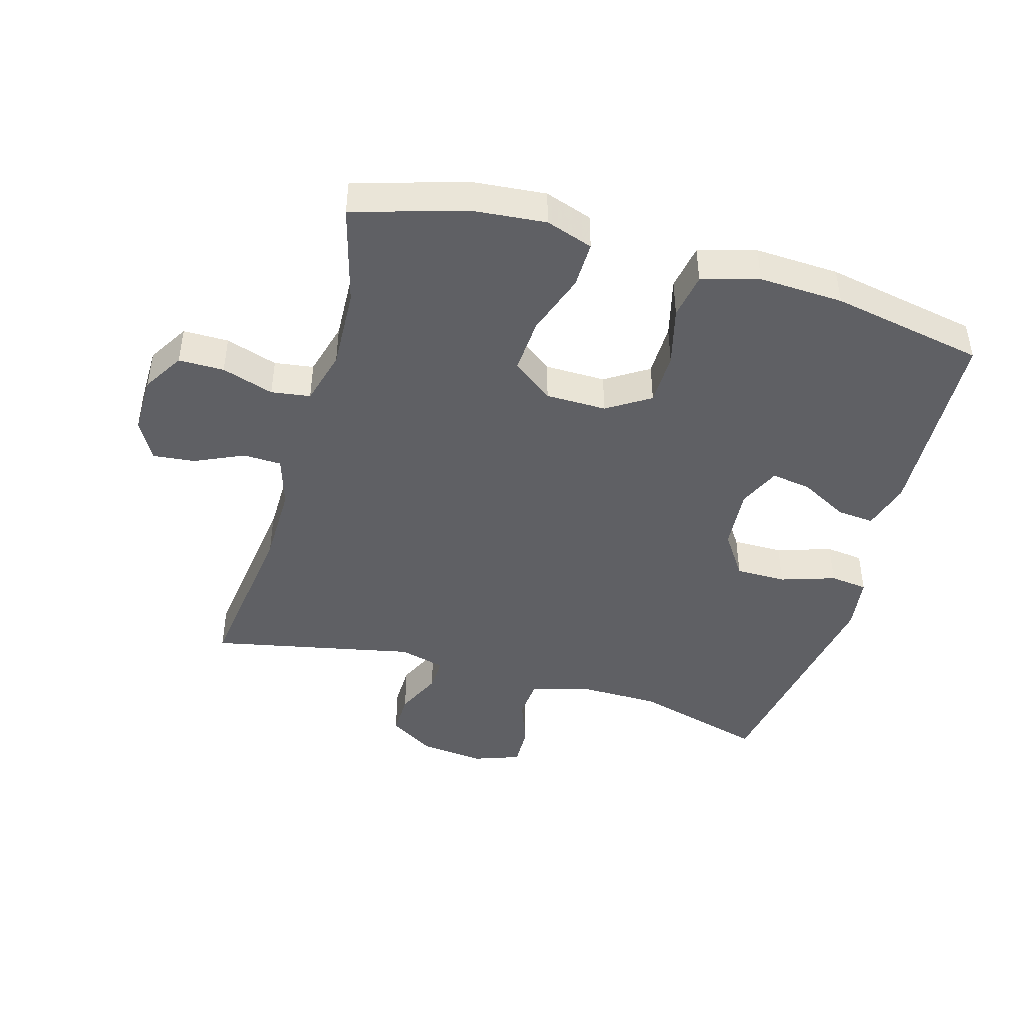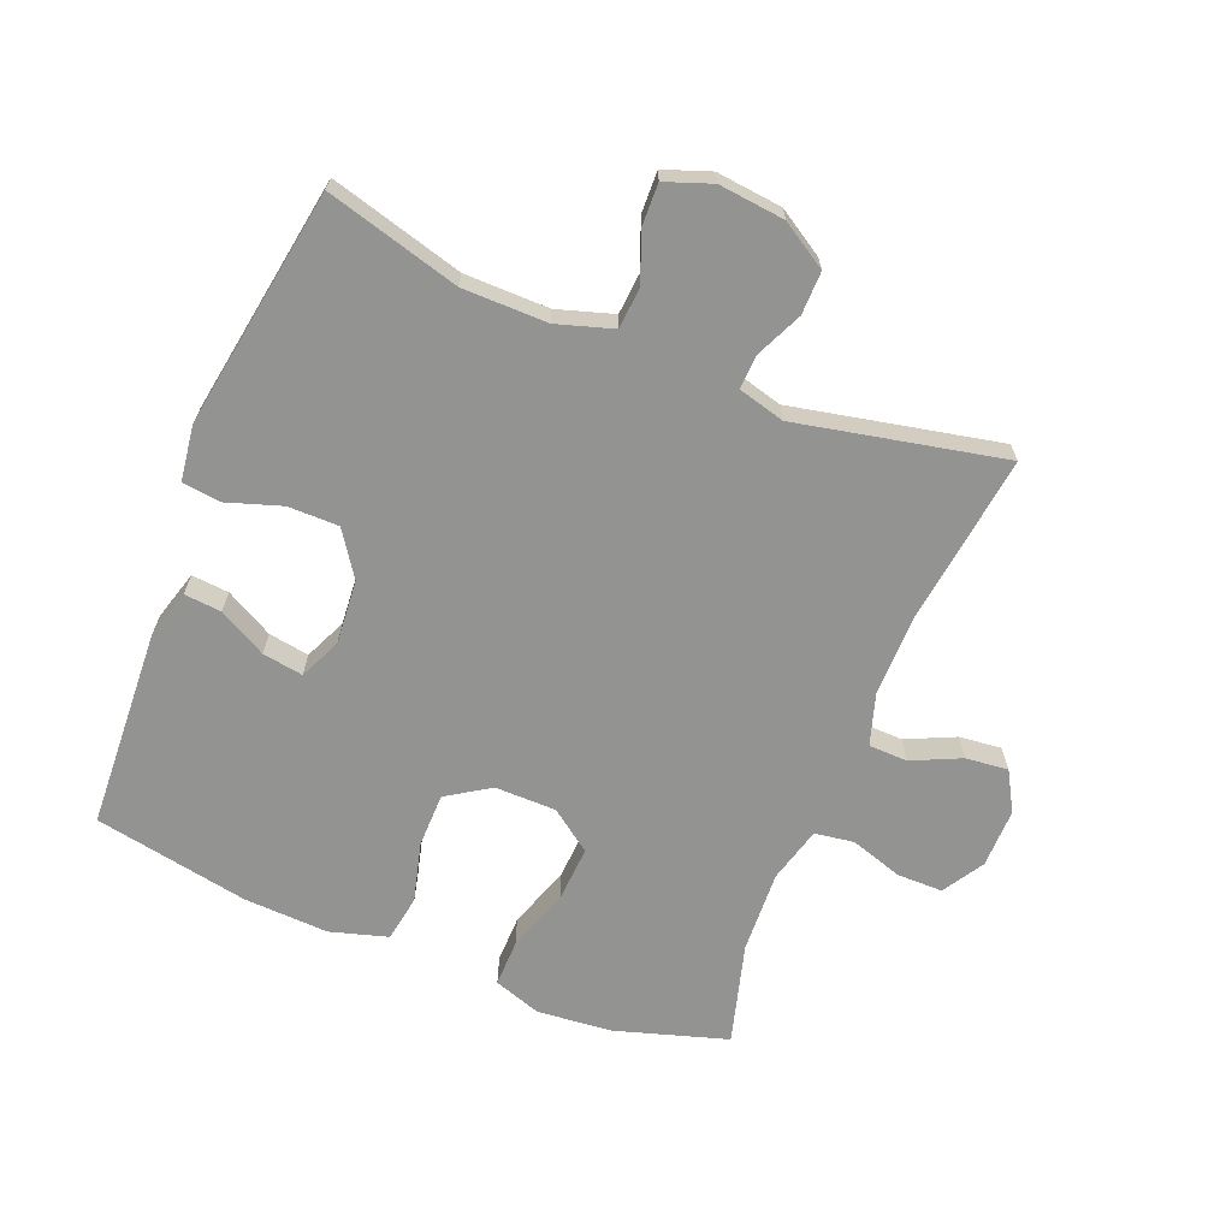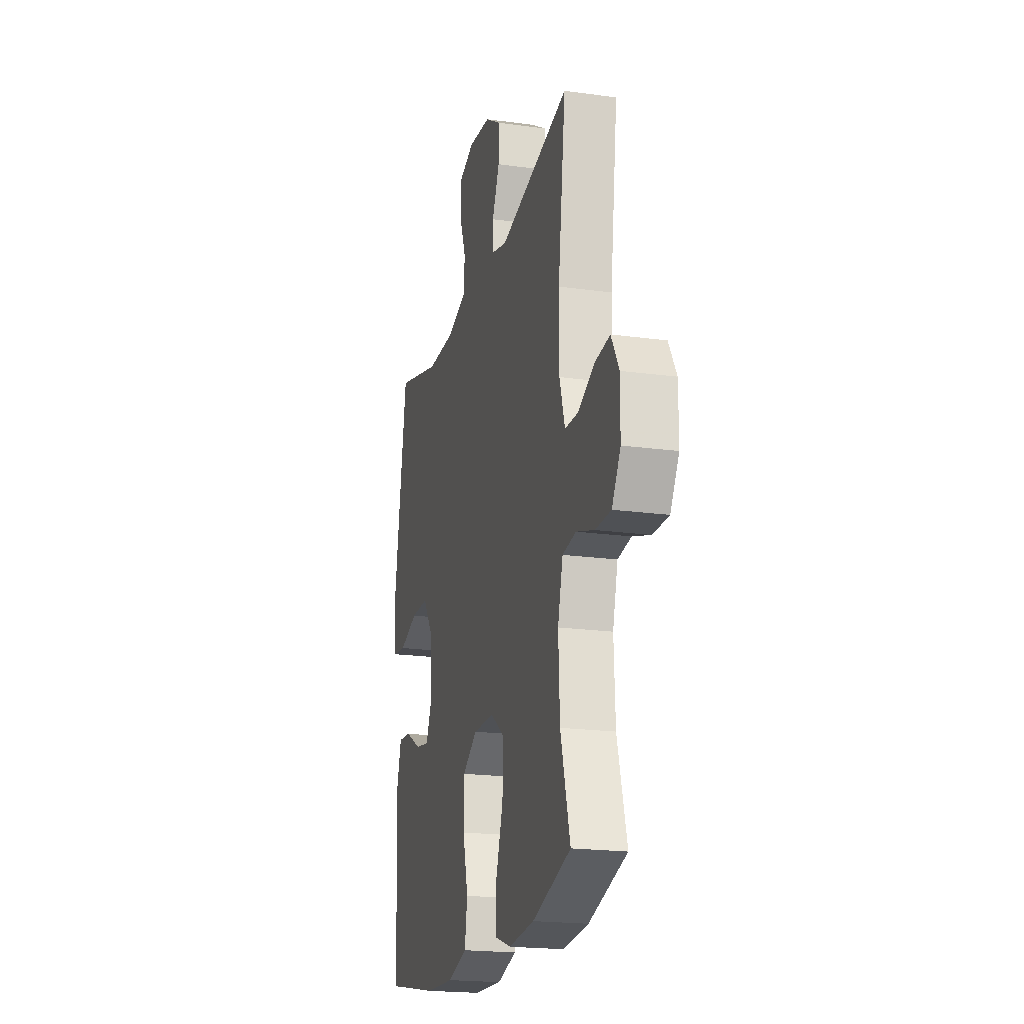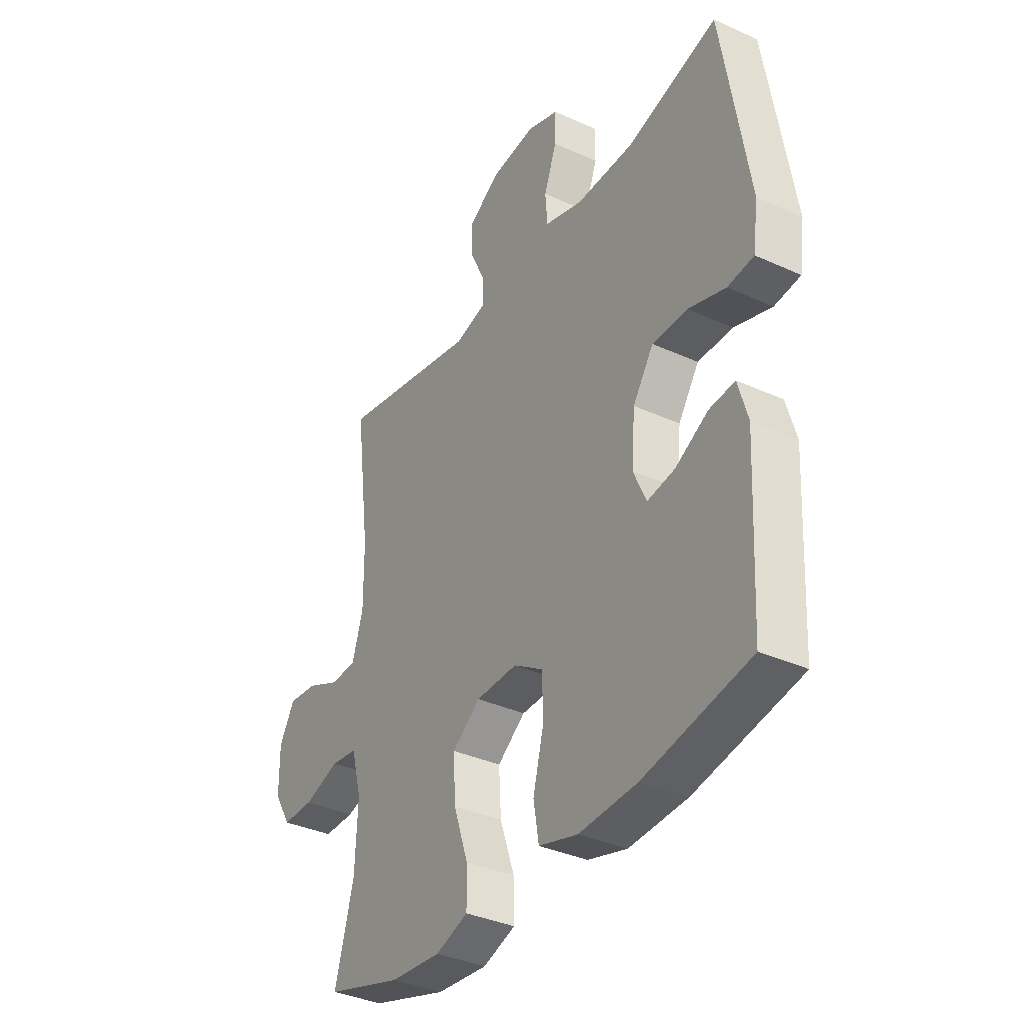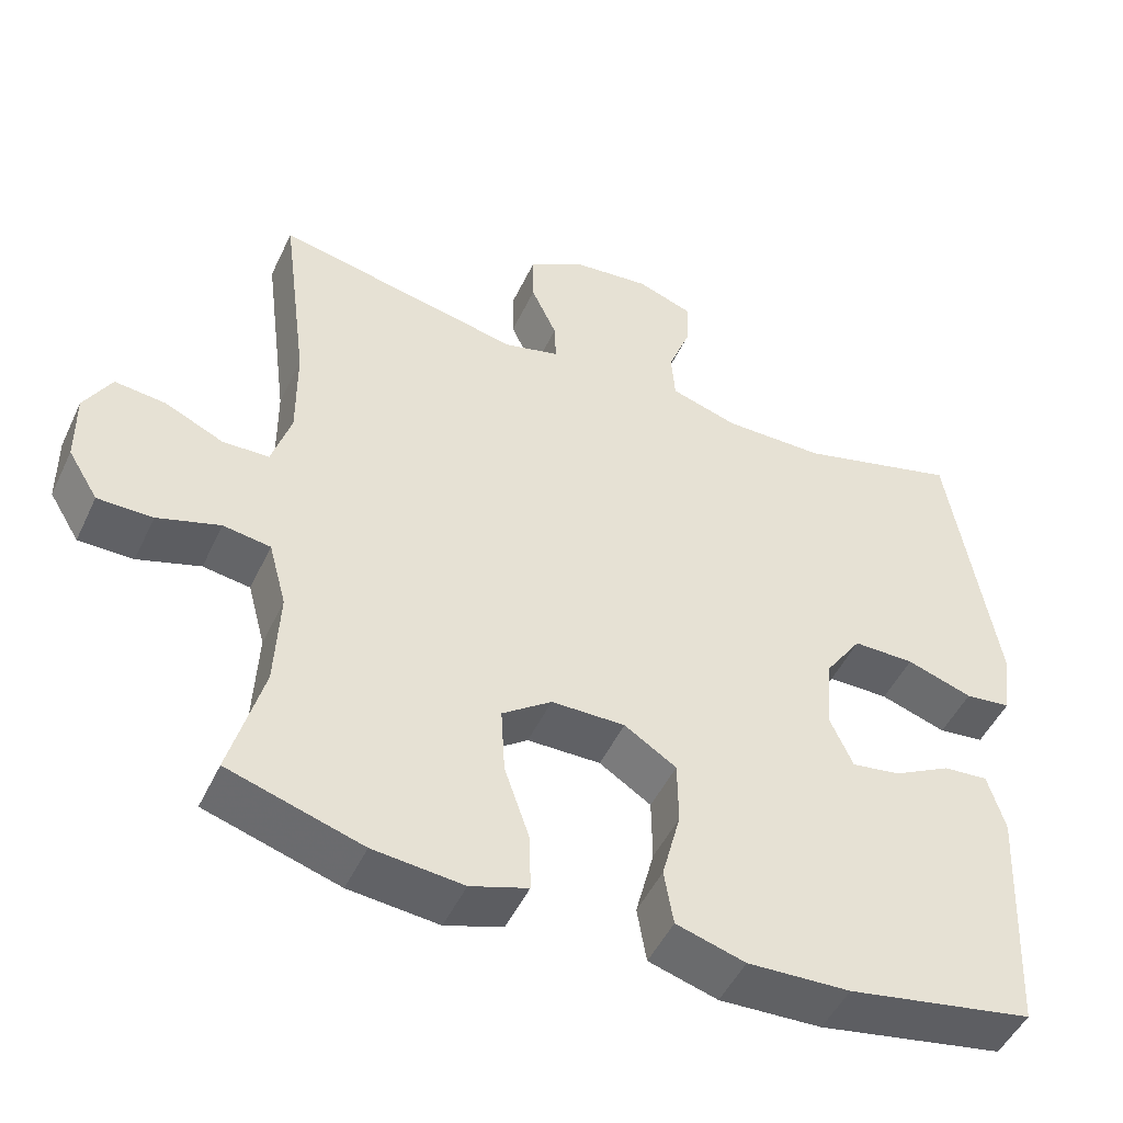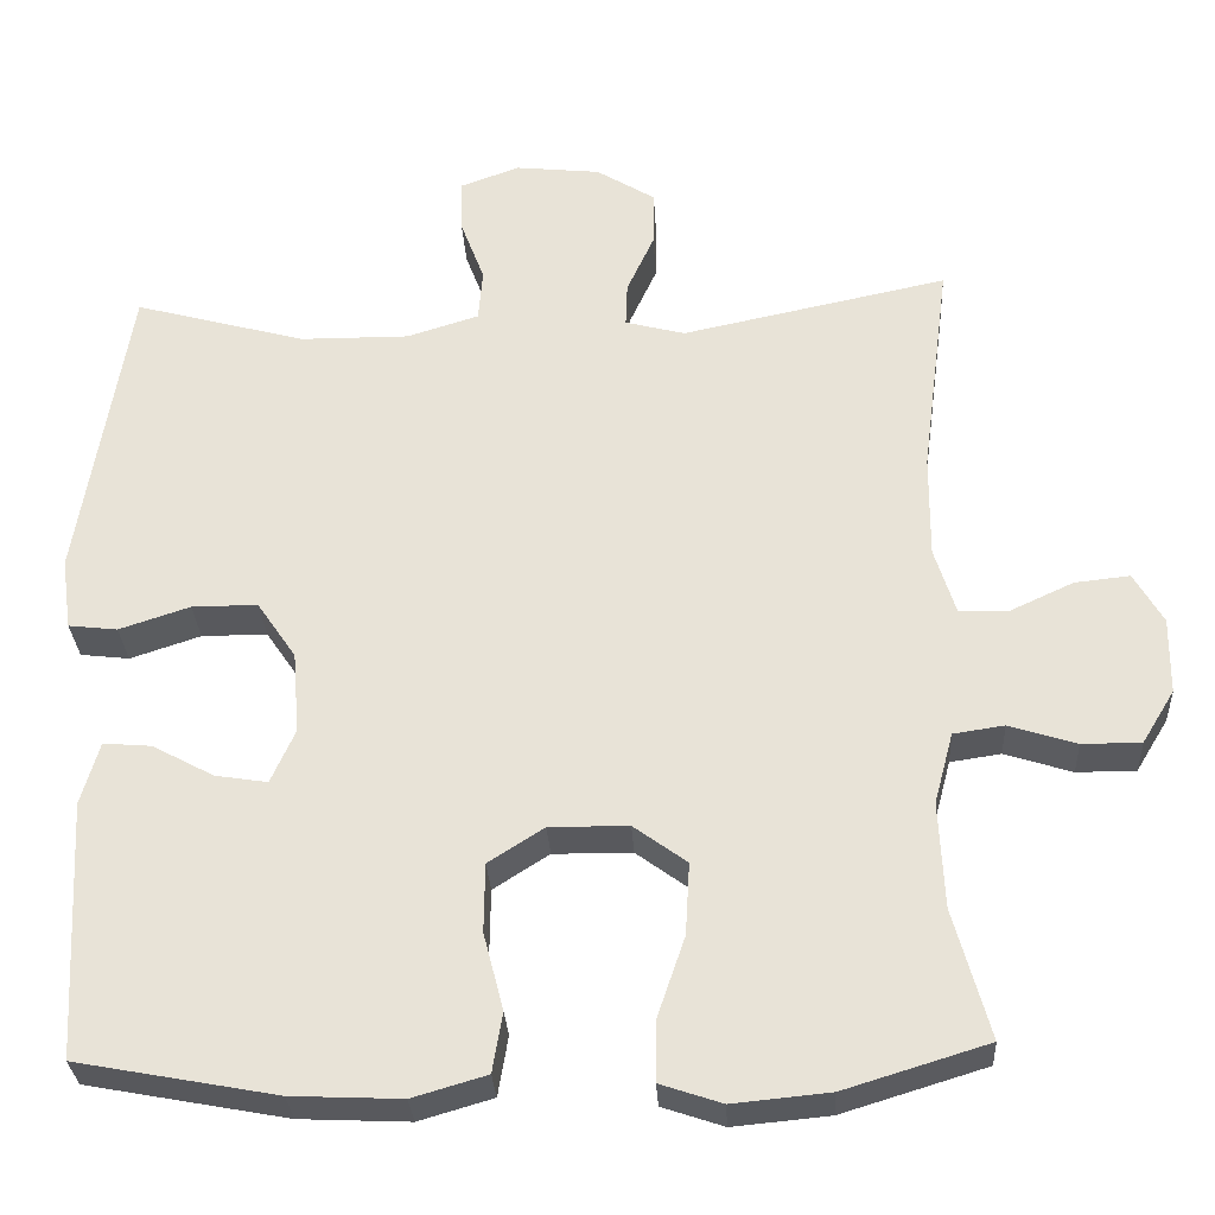
<metadata>
{"format":"obj","ext":"obj","renderer":"f3d","projection":"perspective","resolution":1024,"background":"white","views":[{"elev":-44.5,"azim":163.9,"up":"+Y"},{"elev":-66.7,"azim":-22.0,"up":"+Y"},{"elev":-20.1,"azim":75.8,"up":"+Z"},{"elev":-36.1,"azim":-120.8,"up":"+Z"},{"elev":-49.0,"azim":155.4,"up":"+Z"},{"elev":-30.1,"azim":3.2,"up":"+Z"}]}
</metadata>
<code>
v -0.5 0.07 -0.5
v -0.516 0.07 -0.19
v -0.494 0.07 -0.114
v -0.436 0.07 -0.119
v -0.362 0.07 -0.159
v -0.299 0.07 -0.169
v -0.27 0.07 -0.104
v -0.278 0.07 -0.005
v -0.325 0.07 0.064
v -0.404 0.07 0.064
v -0.489 0.07 0.036
v -0.548 0.07 0.043
v -0.56 0.07 0.129
v -0.5 0.07 0.5
v -0.293 0.07 0.443
v -0.162 0.07 0.442
v -0.075 0.07 0.469
v -0.07 0.07 0.532
v -0.099 0.07 0.609
v -0.101 0.07 0.673
v -0.029 0.07 0.699
v 0.073 0.07 0.688
v 0.144 0.07 0.644
v 0.143 0.07 0.577
v 0.11 0.07 0.505
v 0.108 0.07 0.452
v 0.18 0.07 0.433
v 0.5 0.07 0.5
v 0.466 0.07 0.235
v 0.465 0.07 0.11
v 0.49 0.07 0.03
v 0.55 0.07 0.028
v 0.626 0.07 0.063
v 0.692 0.07 0.07
v 0.727 0.07 0.009
v 0.726 0.07 -0.083
v 0.687 0.07 -0.147
v 0.616 0.07 -0.147
v 0.535 0.07 -0.121
v 0.474 0.07 -0.13
v 0.451 0.07 -0.216
v 0.457 0.07 -0.344
v 0.5 0.07 -0.5
v 0.327 0.07 -0.553
v 0.211 0.07 -0.564
v 0.137 0.07 -0.539
v 0.138 0.07 -0.466
v 0.171 0.07 -0.369
v 0.176 0.07 -0.282
v 0.112 0.07 -0.235
v 0.017 0.07 -0.234
v -0.05 0.07 -0.277
v -0.051 0.07 -0.36
v -0.027 0.07 -0.453
v -0.039 0.07 -0.525
v -0.128 0.07 -0.551
v -0.26 0.07 -0.545
v -0.5 0 -0.5
v -0.516 0 -0.19
v -0.494 0 -0.114
v -0.436 0 -0.119
v -0.362 0 -0.159
v -0.299 0 -0.169
v -0.27 0 -0.104
v -0.278 0 -0.005
v -0.325 0 0.064
v -0.404 0 0.064
v -0.489 0 0.036
v -0.548 0 0.043
v -0.56 0 0.129
v -0.5 0 0.5
v -0.293 0 0.443
v -0.162 0 0.442
v -0.075 0 0.469
v -0.07 0 0.532
v -0.099 0 0.609
v -0.101 0 0.673
v -0.029 0 0.699
v 0.073 0 0.688
v 0.144 0 0.644
v 0.143 0 0.577
v 0.11 0 0.505
v 0.108 0 0.452
v 0.18 0 0.433
v 0.5 0 0.5
v 0.466 0 0.235
v 0.465 0 0.11
v 0.49 0 0.03
v 0.55 0 0.028
v 0.626 0 0.063
v 0.692 0 0.07
v 0.727 0 0.009
v 0.726 0 -0.083
v 0.687 0 -0.147
v 0.616 0 -0.147
v 0.535 0 -0.121
v 0.474 0 -0.13
v 0.451 0 -0.216
v 0.457 0 -0.344
v 0.5 0 -0.5
v 0.327 0 -0.553
v 0.211 0 -0.564
v 0.137 0 -0.539
v 0.138 0 -0.466
v 0.171 0 -0.369
v 0.176 0 -0.282
v 0.112 0 -0.235
v 0.017 0 -0.234
v -0.05 0 -0.277
v -0.051 0 -0.36
v -0.027 0 -0.453
v -0.039 0 -0.525
v -0.128 0 -0.551
v -0.26 0 -0.545
f 3 4 5
f 2 3 5
f 1 2 5
f 57 1 5
f 56 57 5
f 55 56 5
f 54 55 5
f 53 54 5
f 52 53 5 6
f 51 52 6 7
f 50 51 7 8
f 46 47 48
f 45 46 48
f 44 45 48
f 43 44 48
f 42 43 48
f 41 42 48 49
f 40 41 49 50
f 37 38 39
f 36 37 39
f 35 36 39
f 34 35 39
f 33 34 39
f 32 33 39
f 31 32 39 40
f 50 8 9
f 40 50 9
f 31 40 9
f 30 31 9
f 27 28 29
f 30 9 10
f 29 30 10
f 27 29 10
f 26 27 10
f 23 24 25
f 22 23 25
f 21 22 25
f 20 21 25
f 19 20 25
f 18 19 25
f 17 18 25 26
f 13 14 15
f 12 13 15
f 11 12 15
f 10 11 15
f 10 15 16
f 10 16 17 26
f 62 61 60
f 62 60 59
f 62 59 58
f 62 58 114
f 62 114 113
f 62 113 112
f 62 112 111
f 62 111 110
f 63 62 110 109
f 64 63 109 108
f 65 64 108 107
f 105 104 103
f 105 103 102
f 105 102 101
f 105 101 100
f 105 100 99
f 106 105 99 98
f 107 106 98 97
f 96 95 94
f 96 94 93
f 96 93 92
f 96 92 91
f 96 91 90
f 96 90 89
f 97 96 89 88
f 66 65 107
f 66 107 97
f 66 97 88
f 66 88 87
f 86 85 84
f 67 66 87
f 67 87 86
f 67 86 84
f 67 84 83
f 82 81 80
f 82 80 79
f 82 79 78
f 82 78 77
f 82 77 76
f 82 76 75
f 83 82 75 74
f 72 71 70
f 72 70 69
f 72 69 68
f 72 68 67
f 73 72 67
f 83 74 73 67
f 1 58 59 2
f 2 59 60 3
f 3 60 61 4
f 4 61 62 5
f 5 62 63 6
f 6 63 64 7
f 7 64 65 8
f 8 65 66 9
f 9 66 67 10
f 10 67 68 11
f 11 68 69 12
f 12 69 70 13
f 13 70 71 14
f 14 71 72 15
f 15 72 73 16
f 16 73 74 17
f 17 74 75 18
f 18 75 76 19
f 19 76 77 20
f 20 77 78 21
f 21 78 79 22
f 22 79 80 23
f 23 80 81 24
f 24 81 82 25
f 25 82 83 26
f 26 83 84 27
f 27 84 85 28
f 28 85 86 29
f 29 86 87 30
f 30 87 88 31
f 31 88 89 32
f 32 89 90 33
f 33 90 91 34
f 34 91 92 35
f 35 92 93 36
f 36 93 94 37
f 37 94 95 38
f 38 95 96 39
f 39 96 97 40
f 40 97 98 41
f 41 98 99 42
f 42 99 100 43
f 43 100 101 44
f 44 101 102 45
f 45 102 103 46
f 46 103 104 47
f 47 104 105 48
f 48 105 106 49
f 49 106 107 50
f 50 107 108 51
f 51 108 109 52
f 52 109 110 53
f 53 110 111 54
f 54 111 112 55
f 55 112 113 56
f 56 113 114 57
f 57 114 58 1

</code>
